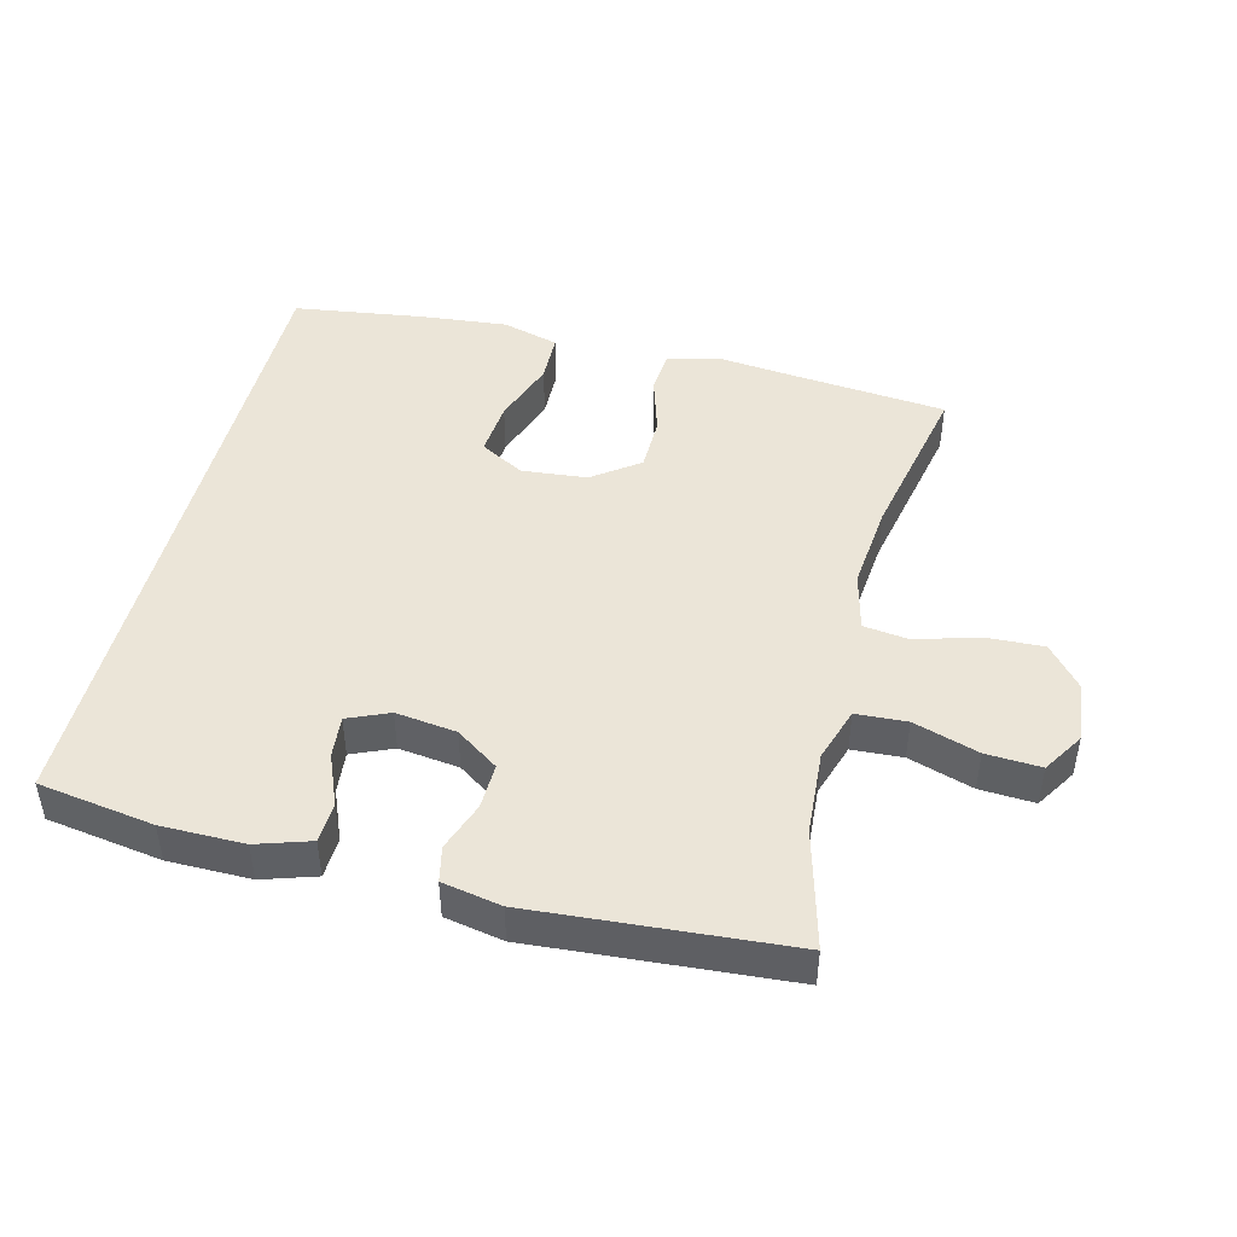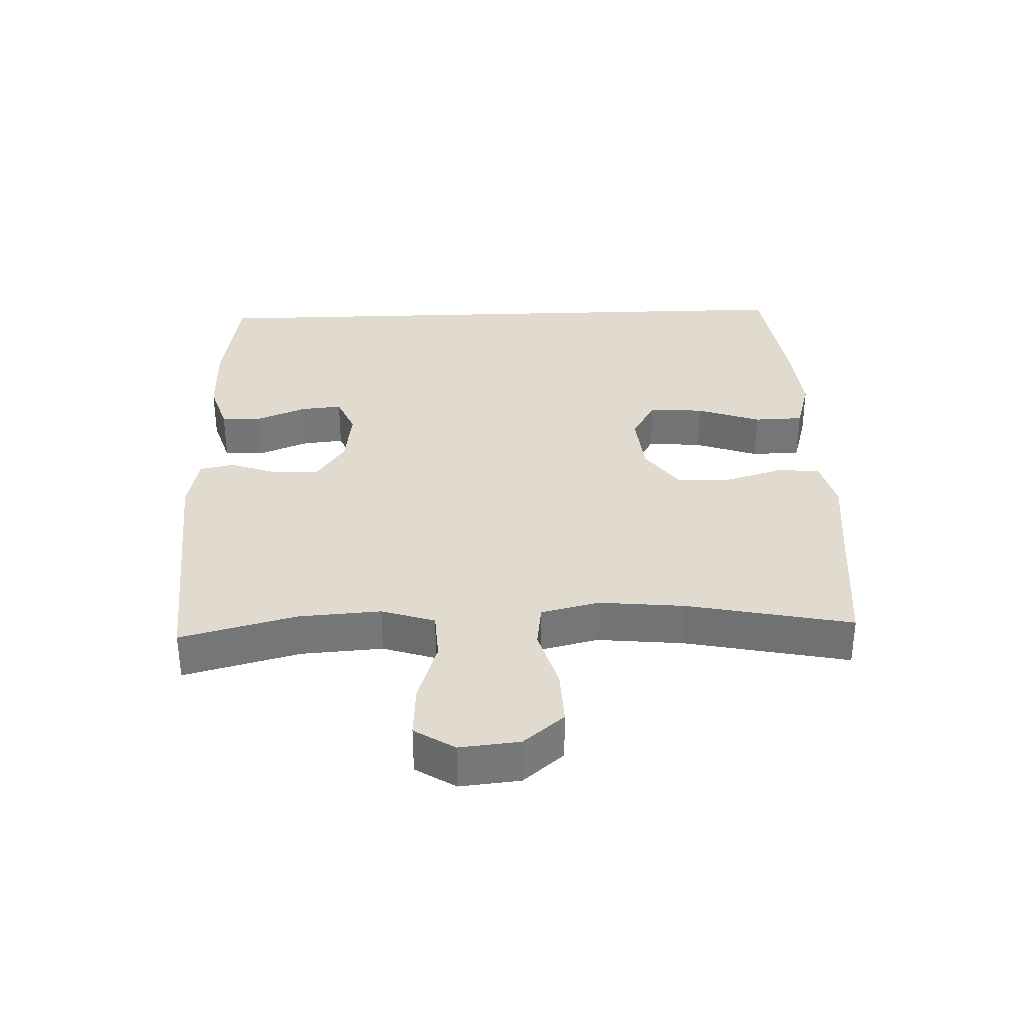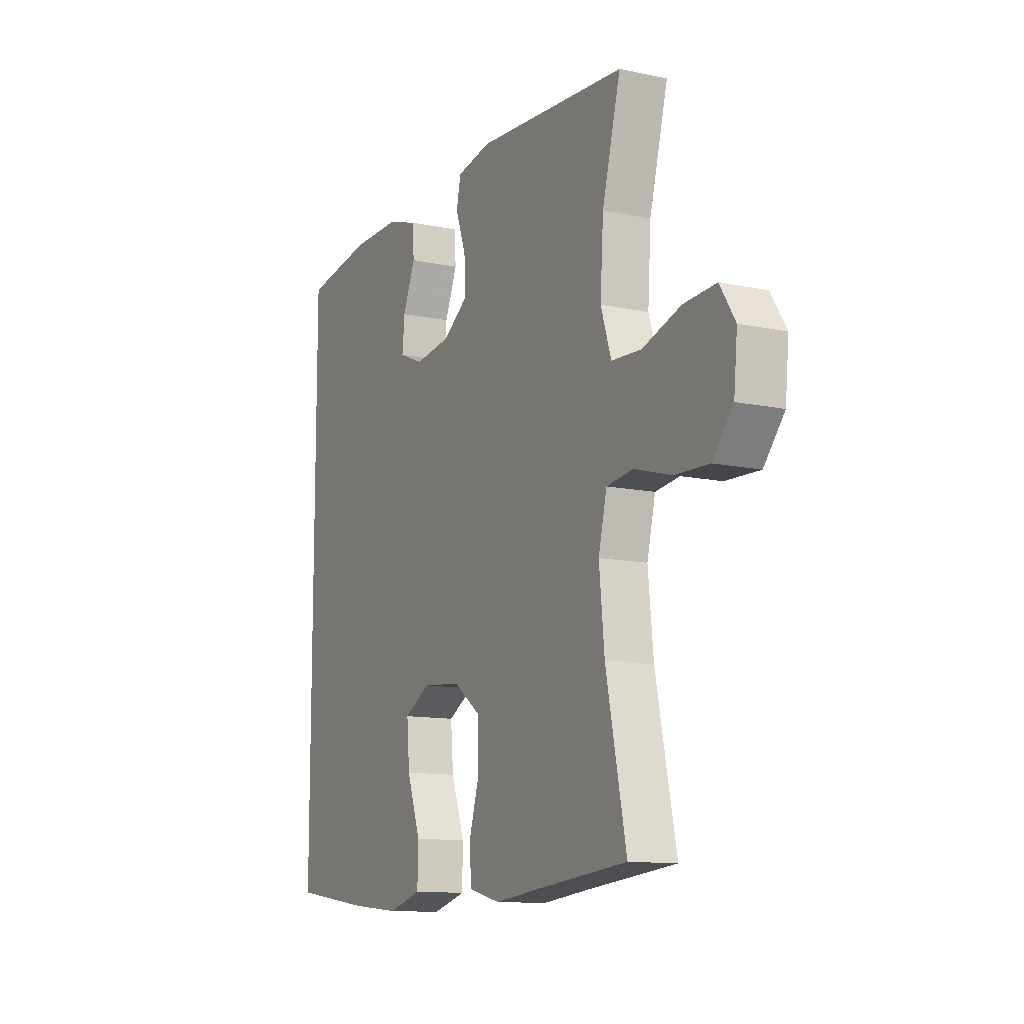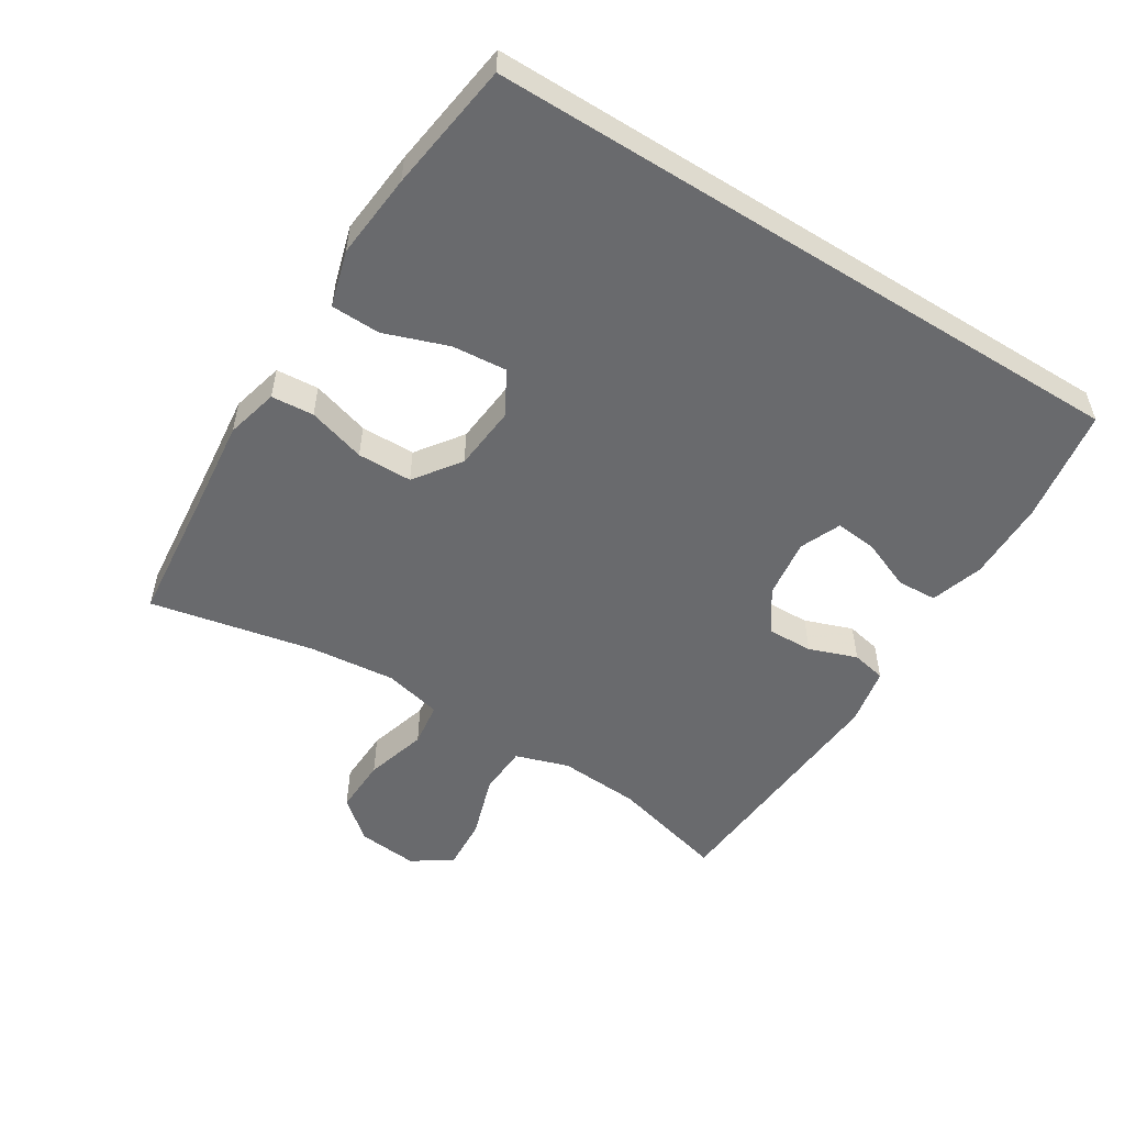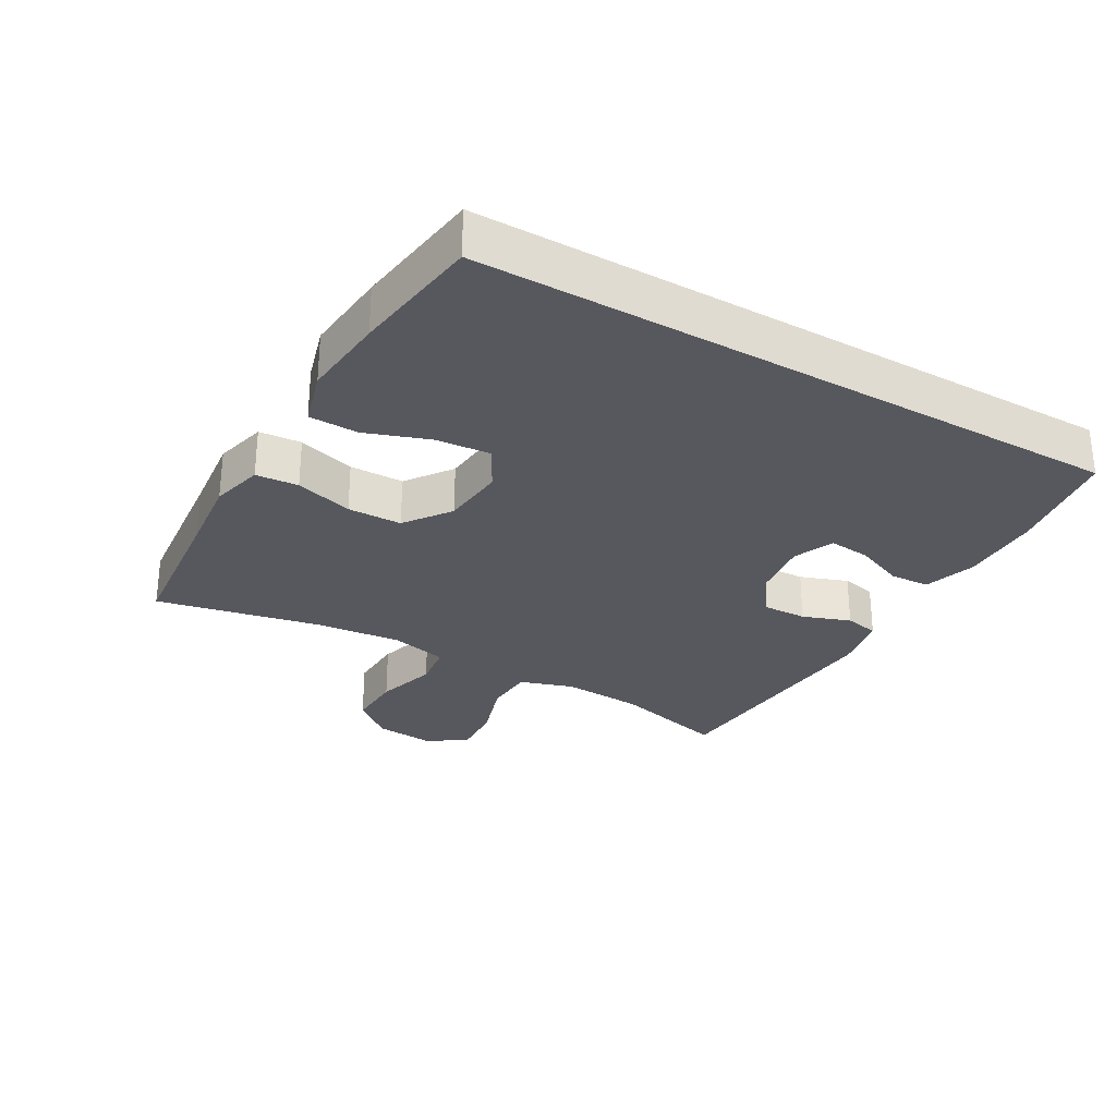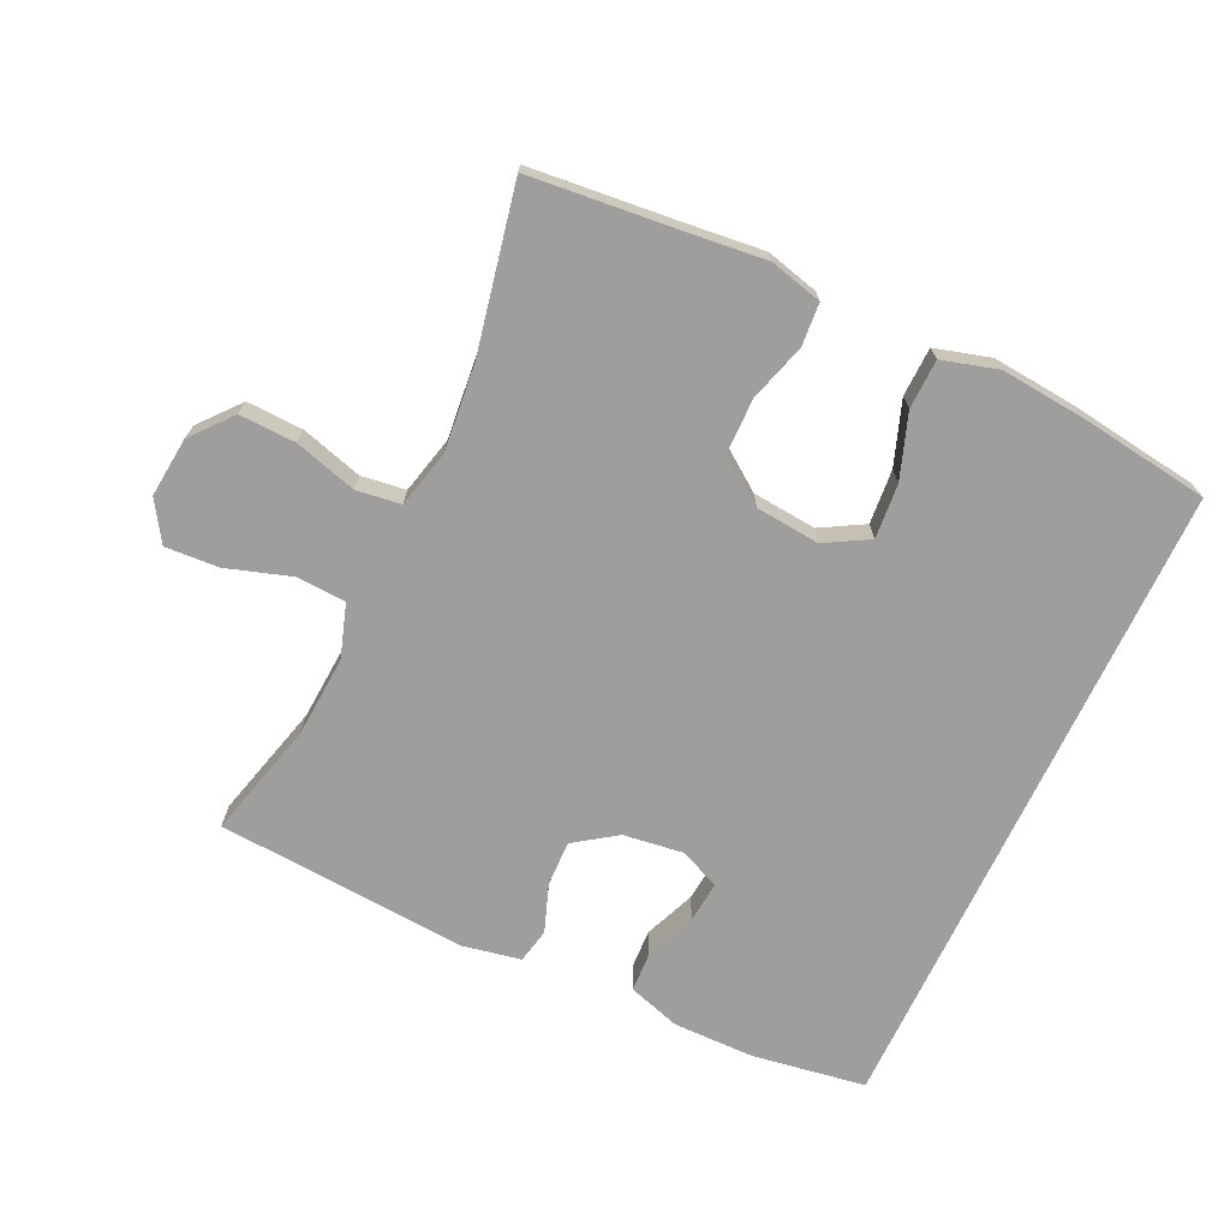
<metadata>
{"format":"obj","ext":"obj","renderer":"f3d","projection":"perspective","resolution":1024,"background":"white","views":[{"elev":45.8,"azim":13.9,"up":"+Y"},{"elev":33.4,"azim":87.9,"up":"+Y"},{"elev":-11.8,"azim":62.9,"up":"+Z"},{"elev":-53.1,"azim":-122.0,"up":"+Y"},{"elev":-28.9,"azim":-119.9,"up":"+Y"},{"elev":-70.9,"azim":154.8,"up":"+Y"}]}
</metadata>
<code>
v -0.5 0.07 0.483
v -0.329 0.07 0.51
v -0.207 0.07 0.511
v -0.128 0.07 0.486
v -0.125 0.07 0.426
v -0.156 0.07 0.35
v -0.162 0.07 0.288
v -0.101 0.07 0.262
v -0.011 0.07 0.274
v 0.052 0.07 0.318
v 0.05 0.07 0.386
v 0.024 0.07 0.458
v 0.035 0.07 0.51
v 0.122 0.07 0.527
v 0.5 0.07 0.5
v 0.454 0.07 0.325
v 0.446 0.07 0.202
v 0.472 0.07 0.122
v 0.547 0.07 0.118
v 0.643 0.07 0.149
v 0.724 0.07 0.154
v 0.762 0.07 0.094
v 0.753 0.07 0.004
v 0.702 0.07 -0.057
v 0.617 0.07 -0.054
v 0.524 0.07 -0.027
v 0.457 0.07 -0.036
v 0.436 0.07 -0.123
v 0.449 0.07 -0.253
v 0.5 0.07 -0.5
v 0.278 0.07 -0.522
v 0.158 0.07 -0.535
v 0.079 0.07 -0.515
v 0.074 0.07 -0.451
v 0.1 0.07 -0.364
v 0.099 0.07 -0.282
v 0.03 0.07 -0.232
v -0.067 0.07 -0.223
v -0.132 0.07 -0.26
v -0.125 0.07 -0.342
v -0.091 0.07 -0.438
v -0.093 0.07 -0.512
v -0.177 0.07 -0.536
v -0.305 0.07 -0.524
v -0.5 0.07 -0.497
v -0.5 0 0.483
v -0.329 0 0.51
v -0.207 0 0.511
v -0.128 0 0.486
v -0.125 0 0.426
v -0.156 0 0.35
v -0.162 0 0.288
v -0.101 0 0.262
v -0.011 0 0.274
v 0.052 0 0.318
v 0.05 0 0.386
v 0.024 0 0.458
v 0.035 0 0.51
v 0.122 0 0.527
v 0.5 0 0.5
v 0.454 0 0.325
v 0.446 0 0.202
v 0.472 0 0.122
v 0.547 0 0.118
v 0.643 0 0.149
v 0.724 0 0.154
v 0.762 0 0.094
v 0.753 0 0.004
v 0.702 0 -0.057
v 0.617 0 -0.054
v 0.524 0 -0.027
v 0.457 0 -0.036
v 0.436 0 -0.123
v 0.449 0 -0.253
v 0.5 0 -0.5
v 0.278 0 -0.522
v 0.158 0 -0.535
v 0.079 0 -0.515
v 0.074 0 -0.451
v 0.1 0 -0.364
v 0.099 0 -0.282
v 0.03 0 -0.232
v -0.067 0 -0.223
v -0.132 0 -0.26
v -0.125 0 -0.342
v -0.091 0 -0.438
v -0.093 0 -0.512
v -0.177 0 -0.536
v -0.305 0 -0.524
v -0.5 0 -0.497
f 44 45 1
f 43 44 1
f 42 43 1
f 41 42 1
f 40 41 1
f 1 2 3
f 40 1 3
f 39 40 3
f 38 39 3
f 33 34 35
f 32 33 35
f 31 32 35
f 31 35 36
f 30 31 36
f 29 30 36
f 28 29 36 37
f 24 25 26
f 23 24 26
f 22 23 26
f 21 22 26
f 20 21 26
f 19 20 26
f 18 19 26 27
f 28 37 38
f 27 28 38
f 18 27 38
f 17 18 38
f 14 15 16
f 13 14 16
f 12 13 16
f 11 12 16
f 3 4 5 6
f 3 6 7
f 38 3 7
f 10 11 16 17
f 9 10 17 38
f 8 9 38
f 7 8 38
f 46 90 89
f 46 89 88
f 46 88 87
f 46 87 86
f 46 86 85
f 48 47 46
f 48 46 85
f 48 85 84
f 48 84 83
f 80 79 78
f 80 78 77
f 80 77 76
f 81 80 76
f 81 76 75
f 81 75 74
f 82 81 74 73
f 71 70 69
f 71 69 68
f 71 68 67
f 71 67 66
f 71 66 65
f 71 65 64
f 72 71 64 63
f 83 82 73
f 83 73 72
f 83 72 63
f 83 63 62
f 61 60 59
f 61 59 58
f 61 58 57
f 61 57 56
f 51 50 49 48
f 52 51 48
f 52 48 83
f 62 61 56 55
f 83 62 55 54
f 83 54 53
f 83 53 52
f 1 46 47 2
f 2 47 48 3
f 3 48 49 4
f 4 49 50 5
f 5 50 51 6
f 6 51 52 7
f 7 52 53 8
f 8 53 54 9
f 9 54 55 10
f 10 55 56 11
f 11 56 57 12
f 12 57 58 13
f 13 58 59 14
f 14 59 60 15
f 15 60 61 16
f 16 61 62 17
f 17 62 63 18
f 18 63 64 19
f 19 64 65 20
f 20 65 66 21
f 21 66 67 22
f 22 67 68 23
f 23 68 69 24
f 24 69 70 25
f 25 70 71 26
f 26 71 72 27
f 27 72 73 28
f 28 73 74 29
f 29 74 75 30
f 30 75 76 31
f 31 76 77 32
f 32 77 78 33
f 33 78 79 34
f 34 79 80 35
f 35 80 81 36
f 36 81 82 37
f 37 82 83 38
f 38 83 84 39
f 39 84 85 40
f 40 85 86 41
f 41 86 87 42
f 42 87 88 43
f 43 88 89 44
f 44 89 90 45
f 45 90 46 1

</code>
